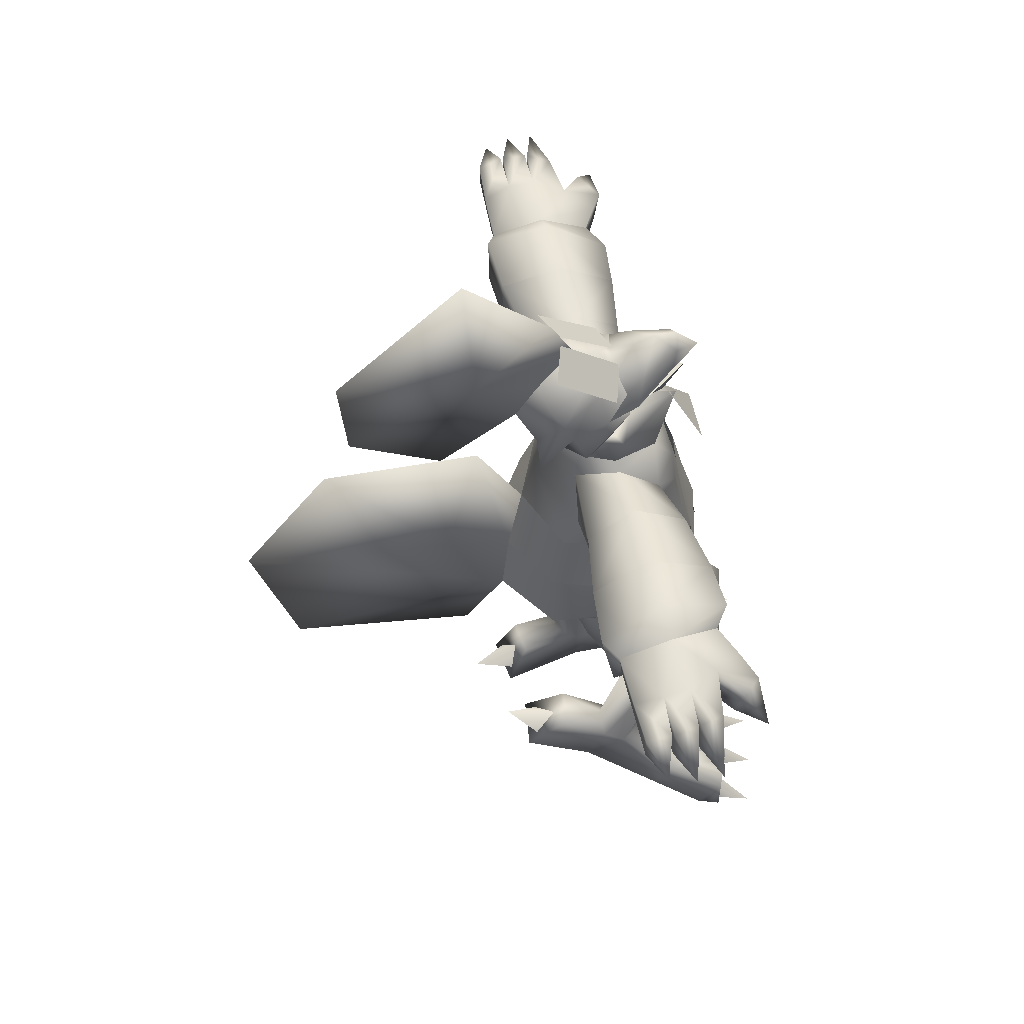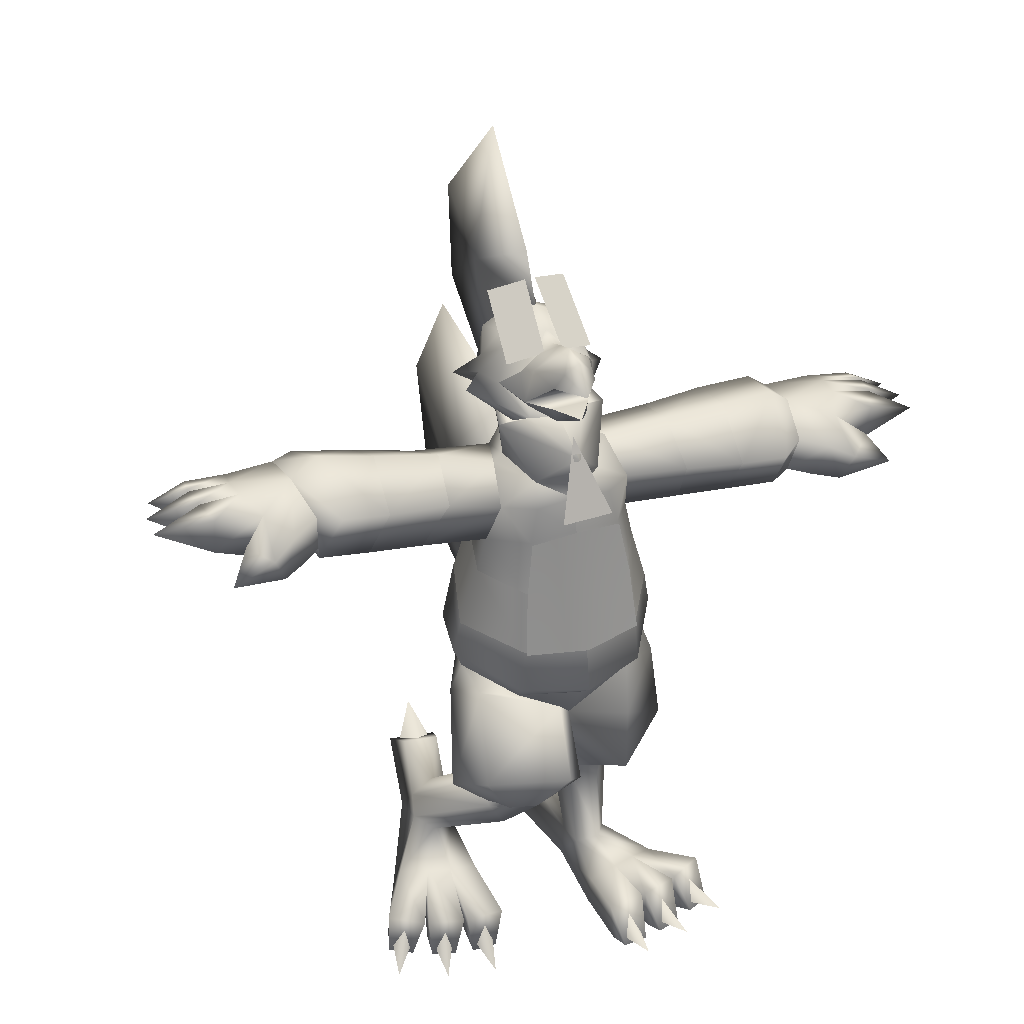
<metadata>
{"format":"obj","ext":"obj","renderer":"f3d","projection":"perspective","resolution":1024,"background":"white","views":[{"elev":61.2,"azim":-103.0,"up":"+Y"},{"elev":37.6,"azim":-22.7,"up":"+Y"}]}
</metadata>
<code>
o Adler
v -0.0785 0.8008 -0.3221
v 0 1.327 -0.2084
v 0 1.287 0.07704
v -0.1394 0.7601 0.09128
v -0.08702 1.282 0.07816
v -0.1544 1.272 0.02846
v -0.2289 0.7796 -0.03742
v -0.1361 1.334 -0.05992
v -0.2055 0.7833 -0.222
v -0.1078 1.311 -0.1576
v 0 1.205 -0.2291
v 0 1.21 0.09586
v -0.1062 1.196 0.08542
v -0.173 1.157 -0.01516
v -0.1468 1.157 -0.1558
v 0 0.7543 0.1301
v -0.07003 0.5985 0.2478
v -0.2598 0.6058 0.1952
v -0.3002 0.5188 0.07427
v -0.2396 0.4368 -0.03036
v -0.004362 0.5068 0.1589
v -0.07588 0.4601 0.01853
v -0.6202 1.279 0.05273
v -0.6474 1.364 0.07391
v -0.6942 1.301 -0.1736
v -0.7198 1.384 -0.1808
v -0.5742 1.281 0.01594
v -0.5855 1.38 0.04051
v -0.6019 1.306 -0.1751
v -0.6113 1.385 -0.1839
v -0.6907 1.279 -0.118
v -0.6835 1.27 -0.06286
v -0.6777 1.271 0.001899
v -0.6935 1.399 0.01161
v -0.7237 1.415 -0.05962
v -0.73 1.407 -0.118
v -0.5902 1.272 -0.07066
v -0.6067 1.418 -0.06552
v -0.8261 1.326 -0.1283
v -0.9036 1.379 -0.1507
v -0.8227 1.34 -0.179
v -0.6762 1.273 0.08452
v -0.7962 1.301 0.1043
v -0.7381 1.281 0.04382
v -0.8027 1.316 -0.008259
v -0.9245 1.381 -0.03628
v -0.8215 1.319 -0.0594
v -0.8242 1.319 -0.06835
v -0.9237 1.382 -0.09359
v -0.8264 1.326 -0.1191
v -0.436 0.1768 0.0073
v -0.4294 0.2397 0.03973
v -0.3493 0.264 -0.1571
v -0.3521 0.3052 -0.06329
v -0.2393 0.1618 0.04312
v -0.248 0.2243 0.07558
v -0.2472 0.2474 -0.1226
v -0.2663 0.2931 -0.03691
v -0.3183 0.2057 -0.0445
v -0.3197 0.2972 -0.01281
v -0.3701 0.1666 0.02926
v -0.311 0.1615 0.04122
v -0.3145 0.2433 0.08359
v -0.369 0.2485 0.07163
v -0.4343 0.1087 0.1371
v -0.4247 0.2106 0.1958
v -0.5046 0.2267 0.162
v -0.4914 0.1203 0.1129
v -0.2457 0.0967 0.1667
v -0.235 0.2008 0.2211
v -0.3232 0.2008 0.2181
v -0.3088 0.0967 0.1646
v -0.3423 0.09829 0.1604
v -0.3321 0.2013 0.2169
v -0.4162 0.2093 0.1985
v -0.4024 0.1041 0.1472
v -0.4545 0.1071 0.1851
v -0.5073 0.1177 0.1627
v -0.2528 0.09064 0.2222
v -0.3111 0.09063 0.2203
v -0.3542 0.09367 0.2134
v -0.4097 0.09899 0.2013
v -0.3382 0.3309 -0.1104
v -0.2562 0.3187 -0.08406
v -0.2866 0.3598 -0.1174
v -0.3173 0.4178 -0.2098
v -0.3223 0.3444 -0.3087
v -0.2374 0.4141 -0.2
v -0.2112 0.3388 -0.2941
v -0.1337 0.4084 0.0794
v -0.08631 0.449 0.1362
v -0.1292 0.4829 0.1861
v -0.1891 0.3943 0.121
v -0.1611 0.4259 0.07847
v -0.1578 0.5134 0.03992
v -0.2225 0.5154 0.07888
v -0.2061 0.4531 0.1167
v -0.1917 0.4819 0.1661
v -0.2241 0.4536 0.1147
v -0.1128 0.4608 0.03544
v -0.1096 0.4223 0.08865
v -0.4652 1.221 -0.1721
v -0.4299 1.357 -0.1968
v -0.415 1.423 -0.06696
v -0.4631 1.231 0.01721
v -0.4305 1.364 0.07169
v -0.7015 1.341 0.1041
v -0.7509 1.364 0.06071
v -0.7965 1.402 -0.005112
v -0.8127 1.413 -0.05851
v -0.8147 1.414 -0.06437
v -0.8199 1.409 -0.1182
v -0.8197 1.411 -0.1242
v -0.8149 1.392 -0.1783
v -0 1.389 -0.1544
v -0 1.399 -0.1987
v -0.07128 1.398 -0.1276
v -0.08566 1.428 -0.06796
v -0.09043 1.436 -0.1964
v -0.1263 1.506 -0.1694
v -0.112 1.524 -0.08625
v 0 1.455 -0.006868
v -0.08089 1.573 -0.03985
v -0 1.619 -0.05594
v -0 1.465 -0.2783
v -0.0403 1.517 -0.2813
v -0.0964 1.593 -0.2167
v -0 1.665 -0.145
v -0.0842 1.624 -0.1394
v -0.04197 1.523 0.05087
v -0 1.523 0.1119
v -0.02916 1.63 0.08353
v -0 1.656 0.09002
v -0.03547 1.495 0.05608
v 0 1.495 0.07364
v -0.1116 1.346 -0.06563
v -0.0759 1.326 0.03703
v 0 1.334 0.06438
v -0.1651 1.478 -0.1483
v -0 1.663 0.03853
v -0.08022 1.511 -0.0124
v -0.06498 1.599 -0.000208
v -0 1.643 -0.008575
v -0.05782 1.475 -0.04291
v -0.04804 1.59 0.07078
v 0 1.598 0.1399
v -0 1.434 -0.2462
v -0.1002 1.487 -0.2472
v -0.1113 1.538 -0.1878
v -0 1.637 -0.08563
v -0.08632 1.599 -0.1027
v -0.03576 1.598 -0.05288
v -0.06385 1.456 -0.02504
v 0 0.709 0.1167
v -0 1.479 -0.2132
v -0.09691 1.465 -0.1722
v -0.126 1.437 -0.05184
v 0 1.37 -0.1893
v -0.08993 1.365 -0.1429
v -0 1.411 0.1014
v -0.3369 1.196 -0.1461
v -0.2662 1.387 -0.06312
v -0.2863 1.331 -0.172
v -0.3369 1.208 0.01225
v -0.2858 1.332 0.05227
v -0.5619 1.38 -0.2111
v -0.5897 1.244 -0.1866
v -0.5376 1.385 0.07527
v -0.58 1.254 0.02094
v -0.5389 1.45 -0.07894
v -0.05574 0.7405 0.146
v -0.2206 0.7683 0.05999
v -0.2535 0.7005 -0.0518
v -0.1773 0.6174 -0.1267
v 0 0.6466 0.07374
v 0 0.6377 -0.1409
v -0.2017 0.7758 -0.1338
v -0.09668 0.7575 -0.1857
v 0 0.7337 -0.2026
v -0.0403 1.611 -0.2323
v -0 1.987 -0.3861
v -0 1.451 -0.6526
v -0 1.306 -0.448
v -0.0523 1.665 -0.3722
v -0 1.689 -0.667
v -0 1.774 -0.1945
v -0.05217 0.9464 -0.3018
v -0 1.329 -0.7176
v -0 0.6076 -0.8284
v -0 0.4907 -0.4009
v -0.05019 0.9904 -0.4487
v -0 1.019 -0.9205
v -0 1.072 -0.2574
v -0 1.298 -0.3627
v -0 1.076 0.1258
v 0 0.9191 0.1663
v -0.1262 1.073 0.1058
v -0.1381 0.9209 0.1317
v -0.1932 1.069 -0.01921
v -0.2357 0.9207 -0.02597
v -0.1486 1.071 -0.1895
v -0.1759 0.9316 -0.2191
v 0 0.7797 -0.2819
v 0 0.8076 0.1869
v -0.1477 0.8114 0.1322
v -0.2513 0.8354 -0.03161
v -0.1001 1.58 -0.06806
v -0.02099 1.606 -0.04337
v -0.09088 1.691 -0.2017
v -0.01162 1.715 -0.1761
v -0 1.21 0.1051
v -0.1062 1.196 0.09433
v -0 1.076 0.1351
v 0 0.9191 0.1755
v -0.1262 1.073 0.115
v -0.1381 0.9209 0.141
v 0.0785 0.8008 -0.3221
v 0.1394 0.7601 0.09128
v 0.08702 1.282 0.07816
v 0.1544 1.272 0.02846
v 0.2289 0.7796 -0.03742
v 0.1361 1.334 -0.05992
v 0.2055 0.7833 -0.222
v 0.1078 1.311 -0.1576
v 0.1062 1.196 0.08542
v 0.173 1.157 -0.01516
v 0.1468 1.157 -0.1558
v 0.1353 0.4577 0.1195
v 0.2826 0.4813 -0.009221
v 0.2434 0.4786 -0.1586
v 0.1245 0.4775 -0.2435
v 0.0146 0.4399 0.04391
v 0.008808 0.4791 -0.1156
v 0.6234 1.159 0.05262
v 0.6506 1.244 0.07379
v 0.6974 1.181 -0.1738
v 0.7231 1.263 -0.181
v 0.5774 1.161 0.01582
v 0.5888 1.26 0.04039
v 0.6051 1.186 -0.1752
v 0.6145 1.265 -0.184
v 0.694 1.159 -0.1181
v 0.6868 1.149 -0.06298
v 0.6809 1.151 0.00178
v 0.6967 1.279 0.01149
v 0.7269 1.295 -0.05974
v 0.7333 1.286 -0.1182
v 0.5934 1.151 -0.07078
v 0.61 1.298 -0.06563
v 0.8219 1.184 -0.1207
v 0.9104 1.218 -0.1374
v 0.8251 1.197 -0.1716
v 0.6794 1.153 0.0844
v 0.7994 1.181 0.1041
v 0.7414 1.161 0.0437
v 0.7882 1.182 -0.002766
v 0.923 1.218 -0.02175
v 0.8108 1.179 -0.05236
v 0.8142 1.179 -0.06109
v 0.9265 1.218 -0.07897
v 0.8214 1.184 -0.1115
v 0.248 0.002285 0.05978
v 0.2403 0.07287 0.05978
v 0.1594 0.0027 -0.1254
v 0.1616 0.0825 -0.06103
v 0.05165 0.002285 0.1006
v 0.05929 0.07287 0.1006
v 0.05763 0.002285 -0.08605
v 0.0761 0.0825 -0.03114
v 0.1296 0.002285 0.001721
v 0.1295 0.09807 -0.01218
v 0.1824 0.002285 0.08466
v 0.1233 0.002285 0.09825
v 0.1254 0.09446 0.09825
v 0.1798 0.09446 0.08466
v 0.2478 0.001436 0.2064
v 0.2365 0.1187 0.2119
v 0.316 0.1187 0.1735
v 0.3047 0.001436 0.179
v 0.05955 0.001436 0.2402
v 0.04698 0.1187 0.2407
v 0.1352 0.1187 0.2371
v 0.1227 0.001436 0.2376
v 0.1561 0.001436 0.2328
v 0.1441 0.1187 0.2358
v 0.228 0.1187 0.2149
v 0.216 0.001436 0.2178
v 0.2682 0.02232 0.2496
v 0.3207 0.02232 0.2242
v 0.06687 0.02168 0.2922
v 0.1251 0.02168 0.2898
v 0.1682 0.0219 0.2819
v 0.2236 0.0219 0.2681
v 0.1471 0.08341 -0.1146
v 0.06545 0.08341 -0.08467
v 0.09494 0.1051 -0.1335
v 0.1244 0.1145 -0.2425
v 0.1306 0.004004 -0.2967
v 0.04459 0.1145 -0.2313
v 0.01958 0.004004 -0.28
v 0.0614 0.3226 -0.05358
v 0.05747 0.4008 -0.04098
v 0.1245 0.3961 -0.009954
v 0.1221 0.3142 -0.01834
v 0.09306 0.4106 -0.131
v 0.09667 0.3382 -0.1616
v 0.1691 0.3316 -0.141
v 0.1553 0.4072 -0.1126
v 0.1709 0.4027 -0.05589
v 0.1671 0.3226 -0.07016
v 0.04057 0.3313 -0.1214
v 0.05099 0.4053 -0.09972
v 0.4454 1.149 -0.1986
v 0.445 1.292 -0.1993
v 0.4369 1.336 -0.06025
v 0.4327 1.127 -0.01073
v 0.4286 1.253 0.06595
v 0.7048 1.221 0.1039
v 0.7541 1.243 0.06059
v 0.8006 1.267 -0.000284
v 0.8227 1.273 -0.05235
v 0.8252 1.274 -0.05804
v 0.8331 1.266 -0.1113
v 0.8337 1.268 -0.1174
v 0.829 1.25 -0.1716
v 0.07128 1.398 -0.1276
v 0.08566 1.428 -0.06796
v 0.09043 1.436 -0.1964
v 0.1263 1.506 -0.1694
v 0.112 1.524 -0.08625
v 0.08089 1.573 -0.03985
v 0.0403 1.517 -0.2813
v 0.0964 1.593 -0.2167
v 0.0842 1.624 -0.1394
v 0.04197 1.523 0.05087
v 0.02916 1.63 0.08353
v 0.03547 1.495 0.05608
v 0.1116 1.346 -0.06563
v 0.0759 1.326 0.03703
v 0.1651 1.478 -0.1483
v 0.08022 1.511 -0.0124
v 0.06498 1.599 -0.000208
v 0.05782 1.475 -0.04291
v 0.04804 1.59 0.07078
v 0.1002 1.487 -0.2472
v 0.1113 1.538 -0.1878
v 0.08632 1.599 -0.1027
v 0.03576 1.598 -0.05288
v 0.06385 1.456 -0.02504
v 0.09691 1.465 -0.1722
v 0.126 1.437 -0.05184
v 0.08993 1.365 -0.1429
v 0.3029 1.154 -0.1758
v 0.2896 1.339 -0.05754
v 0.2903 1.3 -0.1754
v 0.3109 1.138 -0.01801
v 0.2967 1.262 0.04549
v 0.5792 1.284 -0.2059
v 0.5726 1.143 -0.2055
v 0.5371 1.247 0.07611
v 0.5513 1.12 0.000199
v 0.5644 1.334 -0.0638
v 0.1336 0.633 0.121
v 0.254 0.6944 -0.009697
v 0.2182 0.7024 -0.1394
v 0.09649 0.6842 -0.1956
v 0.2017 0.7758 -0.1338
v 0.09668 0.7575 -0.1857
v 0.0403 1.611 -0.2323
v 0.0523 1.665 -0.3722
v 0.05217 0.9464 -0.3018
v 0.05019 0.9904 -0.4487
v 0.1262 1.073 0.1058
v 0.1381 0.9209 0.1317
v 0.1932 1.069 -0.01921
v 0.2357 0.9207 -0.02597
v 0.1486 1.071 -0.1895
v 0.1759 0.9316 -0.2191
v 0.1477 0.8114 0.1322
v 0.2513 0.8354 -0.03161
v 0.1001 1.58 -0.06806
v 0.02099 1.606 -0.04337
v 0.09088 1.691 -0.2017
v 0.01162 1.715 -0.1761
v 0.1062 1.196 0.09433
v 0.1262 1.073 0.115
v 0.1381 0.9209 0.141
v 0 1.45 0.06978
v 0.05866 1.285 0.1565
v -0.05866 1.285 0.1565
v -0.157 1.46 -0.2514
v 0.157 1.46 -0.2514
v -0.4386 0.1323 0.1555
v -0.4916 0.1423 0.1315
v -0.2496 0.1161 0.1882
v -0.3086 0.1169 0.1875
v -0.3456 0.1213 0.1785
v -0.4016 0.126 0.165
v -0.511 0.1112 0.2412
v -0.2835 0.08883 0.2981
v -0.3988 0.09608 0.2781
v -0.3219 0.34 -0.2611
v -0.2565 0.4164 -0.3489
v -0.2249 0.3361 -0.2453
v -0.4676 0.1904 0.1726
v -0.2792 0.17 0.2163
v -0.3755 0.177 0.2004
v -0.2748 0.3929 -0.2259
v 0.2517 0.03089 0.2118
v 0.3045 0.02958 0.1854
v 0.06309 0.0286 0.2503
v 0.1221 0.0299 0.2487
v 0.159 0.03024 0.2383
v 0.2148 0.0291 0.2236
v 0.3246 0.05271 0.2969
v 0.09777 0.0554 0.36
v 0.2129 0.05446 0.3378
v 0.1304 0.022 -0.2524
v 0.06337 0.04839 -0.3648
v 0.03345 0.02426 -0.2356
v 0.2797 0.09079 0.2
v 0.09179 0.08985 0.2502
v 0.1879 0.09026 0.2319
v 0.08237 0.08443 -0.245
f 161 164 105 102
f 29 30 166 167
f 10 163 162 8
f 14 164 161 15
f 15 161 163 10
f 6 165 164 14
f 27 37 169
f 37 29 167
f 170 168 106 104
f 162 104 106 165
f 162 163 103 104
f 161 102 103 163
f 165 106 105 164
f 206 200 202
f 187 1 9 202
f 103 166 170 104
f 167 166 103 102
f 106 168 169 105
f 105 169 167 102
f 28 27 169 168
f 38 28 168 170
f 30 38 170 166
f 204 205 4 16
f 206 7 4 205
f 8 162 165 6
f 199 200 198 197
f 195 197 198 196
f 193 187 202 201
f 201 202 200 199
f 7 9 177
f 9 1 178 177
f 179 178 1 203
f 200 206 205 198
f 196 198 205 204
f 206 202 9
f 7 206 9
f 169 37 167
f 353 313 316 356
f 240 359 358 241
f 224 222 354 355
f 226 227 353 356
f 227 224 355 353
f 220 226 356 357
f 238 361 248
f 248 359 240
f 362 315 317 360
f 354 357 317 315
f 354 315 314 355
f 353 355 314 313
f 357 356 316 317
f 380 378 376
f 371 378 223 217
f 314 315 362 358
f 359 313 314 358
f 317 316 361 360
f 316 313 359 361
f 239 360 361 238
f 249 362 360 239
f 241 358 362 249
f 204 16 218 379
f 380 379 218 221
f 222 220 357 354
f 375 373 374 376
f 195 196 374 373
f 193 377 378 371
f 377 375 376 378
f 221 367 223
f 223 367 368 217
f 179 203 217 368
f 376 374 379 380
f 196 204 379 374
f 380 223 378
f 221 223 380
f 361 359 248
f 184 183 126
f 184 182 183
f 184 180 128
f 184 181 185
f 181 184 186
f 184 185 182
f 180 184 126
f 186 184 128
f 193 194 187
f 1 191 192
f 191 188 192
f 188 191 194
f 189 1 192
f 187 191 1
f 126 183 125
f 189 190 1
f 190 203 1
f 370 332 183
f 370 183 182
f 370 128 369
f 370 185 181
f 181 186 370
f 370 182 185
f 369 332 370
f 186 128 370
f 372 194 371
f 217 192 372
f 194 191 187
f 372 192 188
f 188 194 372
f 189 192 217
f 371 217 372
f 332 125 183
f 189 217 190
f 190 217 203
f 194 193 371
f 146 133 132
f 140 132 133
f 142 141 145 132
f 131 130 134 135
f 130 141 144 134
f 142 132 140
f 152 142 143
f 123 121 141
f 134 122 135
f 144 122 134
f 145 146 132
f 141 130 335 341
f 152 123 142
f 124 152 143
f 124 150 152
f 142 123 141
f 141 121 144
f 146 336 133
f 140 133 336
f 342 336 344 341
f 131 135 337 335
f 335 337 343 341
f 140 336 342
f 348 143 342
f 331 341 330
f 337 135 122
f 343 337 122
f 344 336 146
f 131 335 130
f 348 342 331
f 124 143 348
f 124 348 150
f 342 341 331
f 341 343 330
f 344 146 145
f 141 341 344 145
f 143 142 140
f 143 140 342
f 207 208 210 209
f 381 383 384 382
f 25 26 30 29
f 27 28 24 23
f 37 27 23
f 38 34 24 28
f 30 26 36 38
f 38 36 35
f 38 35 34
f 25 29 37 31
f 31 37 32
f 32 37 33
f 39 40 41
f 113 40 39
f 114 40 113
f 41 40 114
f 42 43 44
f 107 43 42
f 108 43 107
f 44 43 108
f 45 46 47
f 109 46 45
f 110 46 109
f 47 46 110
f 48 49 50
f 111 49 48
f 112 49 111
f 50 49 112
f 18 19 97 98
f 20 22 101 94
f 22 21 91 101
f 17 18 98 92
f 19 20 94 97
f 21 17 92 91
f 42 44 33
f 33 44 108 34
f 34 108 107 24
f 24 107 42 23
f 33 45 47 32
f 32 47 110 35
f 35 110 109 34
f 34 109 45 33
f 32 48 50 31
f 31 50 112 36
f 36 112 111 35
f 35 111 48 32
f 31 39 41 25
f 25 41 114 26
f 26 114 113 36
f 36 113 39 31
f 115 117 119 116
f 147 148 126 125
f 118 139 119
f 139 120 119
f 148 149 127 126
f 144 121 153
f 139 118 153
f 180 127 129 128
f 328 345 392
f 116 119 148 147
f 121 123 151
f 120 121 151 149
f 151 150 128 129
f 121 120 139
f 121 139 153
f 171 175 4
f 122 144 153
f 117 118 119
f 18 17 171 172
f 22 20 174 176
f 21 22 176 175
f 19 18 172 173
f 17 21 175 171
f 20 19 173 174
f 174 178 179
f 173 172 7 177
f 175 154 4
f 174 173 177 178
f 172 171 4 7
f 149 151 129 127
f 127 180 126
f 151 123 152 150
f 154 16 4
f 176 174 179
f 33 37 23
f 23 42 33
f 236 240 241 237
f 238 234 235 239
f 248 234 238
f 249 239 235 245
f 241 249 247 237
f 249 246 247
f 249 245 246
f 236 242 248 240
f 242 243 248
f 243 244 248
f 250 252 251
f 324 250 251
f 325 324 251
f 252 325 251
f 253 255 254
f 318 253 254
f 319 318 254
f 255 319 254
f 256 258 257
f 320 256 257
f 321 320 257
f 258 321 257
f 259 261 260
f 322 259 260
f 323 322 260
f 261 323 260
f 229 309 308 230
f 231 305 312 233
f 233 312 302 232
f 228 303 309 229
f 230 308 305 231
f 232 302 303 228
f 253 244 255
f 244 245 319 255
f 245 235 318 319
f 235 234 253 318
f 244 243 258 256
f 243 246 321 258
f 246 245 320 321
f 245 244 256 320
f 243 242 261 259
f 242 247 323 261
f 247 246 322 323
f 246 243 259 322
f 242 236 252 250
f 236 237 325 252
f 237 247 324 325
f 247 242 250 324
f 115 116 328 326
f 147 125 332 345
f 327 328 340
f 340 328 329
f 345 332 333 346
f 343 349 330
f 340 349 327
f 369 128 334 333
f 116 147 345 328
f 330 347 331
f 329 346 347 330
f 347 334 128 150
f 330 340 329
f 330 349 340
f 363 218 175
f 122 349 343
f 326 328 327
f 229 364 363 228
f 233 176 366 231
f 232 175 176 233
f 230 365 364 229
f 228 363 175 232
f 231 366 365 230
f 366 179 368
f 365 367 221 364
f 175 218 154
f 366 368 367 365
f 364 221 218 363
f 346 333 334 347
f 333 332 369
f 347 150 348 331
f 154 218 16
f 176 179 366
f 244 234 248
f 234 244 253
f 119 120 391
f 120 149 391
f 149 148 391
f 148 119 391
f 345 346 392
f 346 329 392
f 329 328 392
f 90 93 60 58
f 96 95 85 83
f 93 99 54 60
f 100 90 58 84
f 95 100 84 85
f 99 96 83 54
f 51 52 54 53
f 57 58 56 55
f 59 57 55 62
f 60 54 52 64
f 58 60 63 56
f 60 64 63
f 53 59 61 51
f 59 62 61
f 53 54 83
f 64 66 65 61
f 52 67 66 64
f 51 68 67 52
f 61 65 68 51
f 56 70 69 55
f 63 71 70 56
f 62 72 71 63
f 55 69 72 62
f 63 74 73 62
f 64 75 74 63
f 61 76 75 64
f 62 73 76 61
f 67 78 77 66
f 65 77 78 68
f 71 80 79 70
f 69 79 80 72
f 81 82 76 73
f 75 82 81 74
f 86 85 88
f 58 57 84
f 85 84 88
f 84 57 89 88
f 53 57 59
f 53 83 86 87
f 75 76 82
f 74 81 73
f 71 72 80
f 70 79 69
f 67 68 78
f 66 77 65
f 83 85 86
f 88 89 87 86
f 98 97 96 99
f 94 101 100 95
f 101 91 90 100
f 92 98 99 93
f 97 94 95 96
f 91 92 93 90
f 53 87 89 57
f 301 269 271 304
f 307 294 296 306
f 304 271 265 310
f 311 295 269 301
f 306 296 295 311
f 310 265 294 307
f 262 264 265 263
f 268 266 267 269
f 270 273 266 268
f 271 275 263 265
f 269 267 274 271
f 271 274 275
f 264 262 272 270
f 270 272 273
f 264 294 265
f 275 272 276 277
f 263 275 277 278
f 262 263 278 279
f 272 262 279 276
f 267 266 280 281
f 274 267 281 282
f 273 274 282 283
f 266 273 283 280
f 274 273 284 285
f 275 274 285 286
f 272 275 286 287
f 273 272 287 284
f 278 277 288 289
f 276 279 289 288
f 282 281 290 291
f 280 283 291 290
f 292 284 287 293
f 286 285 292 293
f 297 299 296
f 269 295 268
f 296 299 295
f 295 299 300 268
f 264 270 268
f 264 298 297 294
f 286 293 287
f 285 284 292
f 282 291 283
f 281 280 290
f 278 289 279
f 277 276 288
f 294 297 296
f 299 297 298 300
f 309 310 307 308
f 305 306 311 312
f 312 311 301 302
f 303 304 310 309
f 308 307 306 305
f 302 301 304 303
f 264 268 300 298
f 388 390 389
f 211 212 215 213
f 213 215 216 214
f 211 213 386 385
f 213 214 387 386
f 405 399 393
f 406 400 395
f 407 401 397
f 408 403 402
f 394 399 405
f 398 401 407
f 396 400 406
f 404 403 408
f 421 409 415
f 422 411 416
f 423 413 417
f 424 418 419
f 410 421 415
f 414 423 417
f 412 422 416
f 420 424 419
f 15 10 2 11
f 10 8 136 159
f 2 10 159 158
f 8 6 137 136
f 13 5 6 14
f 5 137 6
f 5 3 137
f 12 3 5 13
f 14 199 197 13
f 12 13 197 195
f 11 193 201 15
f 15 201 199 14
f 227 11 2 224
f 224 352 338 222
f 2 158 352 224
f 222 338 339 220
f 225 226 220 219
f 219 220 339
f 219 339 3
f 12 225 219 3
f 226 225 373 375
f 12 195 373 225
f 11 227 377 193
f 227 226 375 377
f 3 138 137
f 117 115 155 156
f 122 153 160
f 157 156 159 136
f 157 136 137
f 156 155 158 159
f 138 160 137
f 153 118 157 160
f 118 117 156 157
f 3 339 138
f 326 350 155 115
f 122 160 349
f 351 338 352 350
f 351 160 339
f 350 352 158 155
f 138 339 160
f 349 160 351 327
f 327 351 350 326
f 160 157 137
f 338 351 339

</code>
